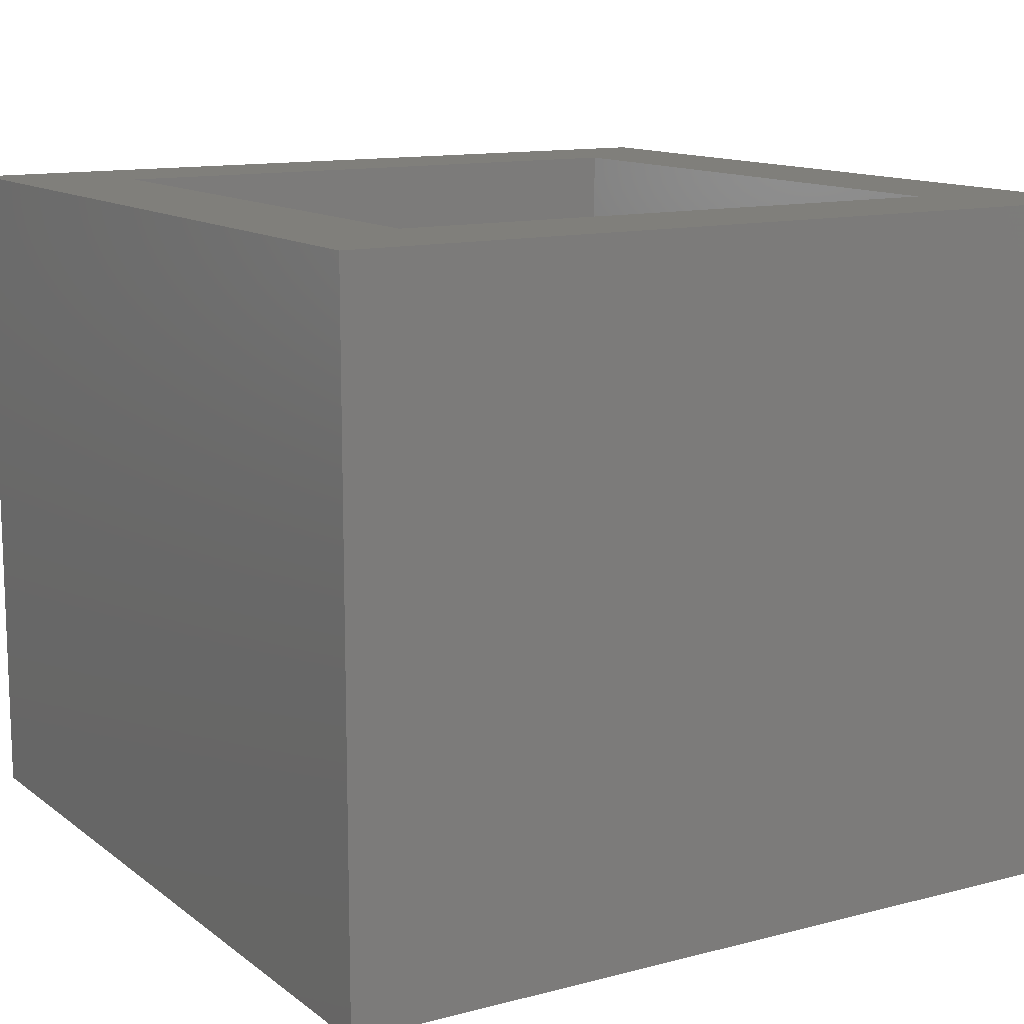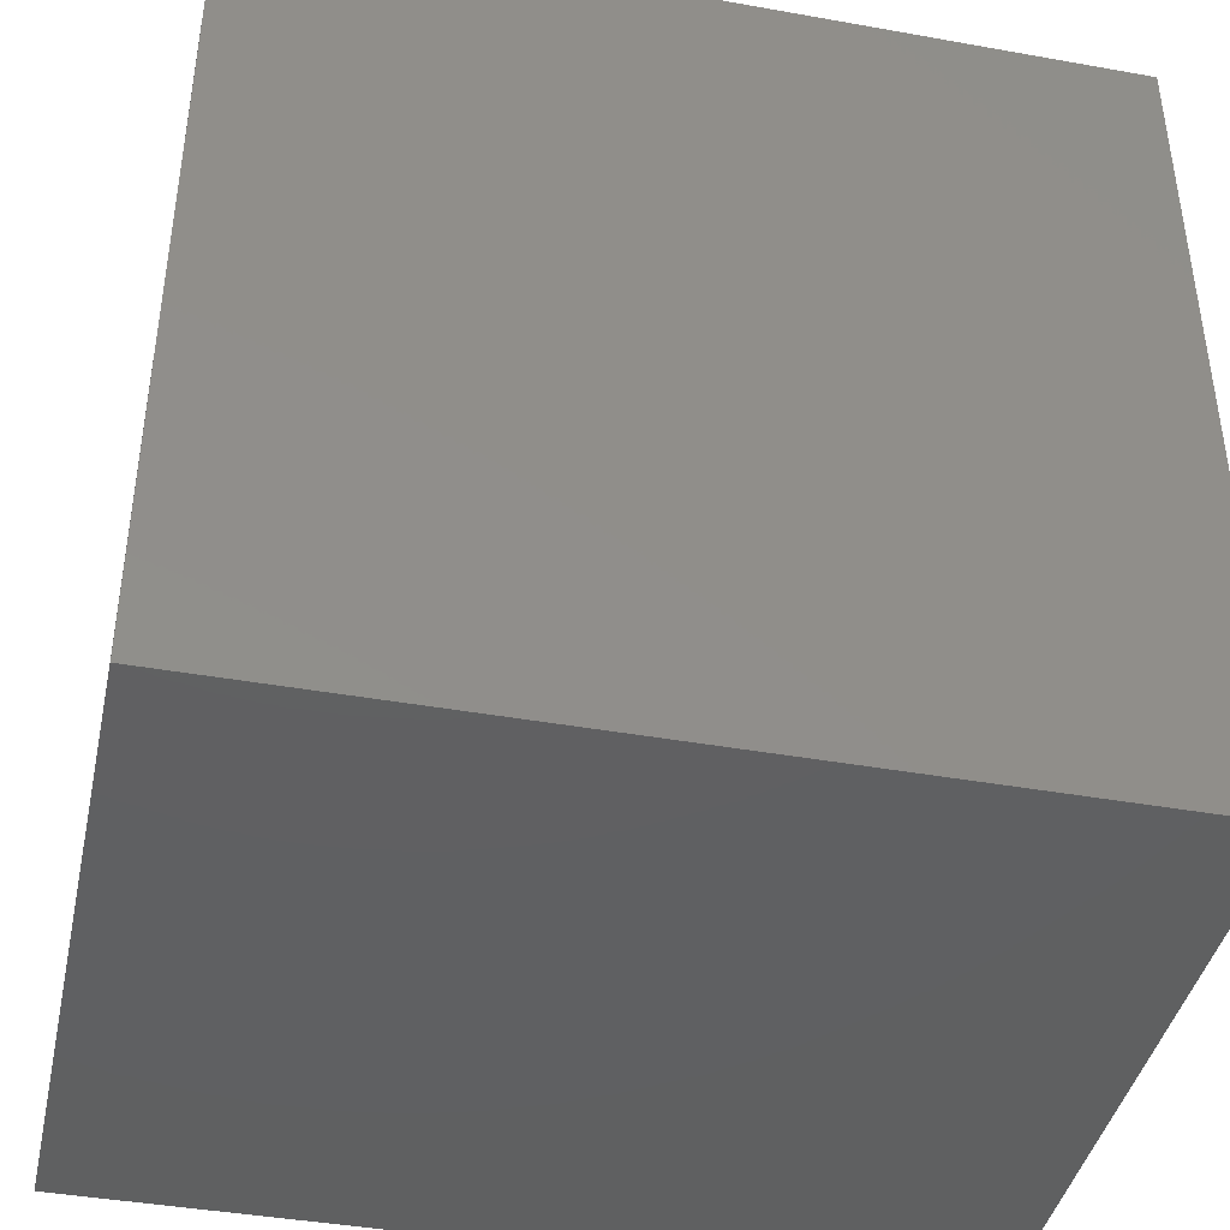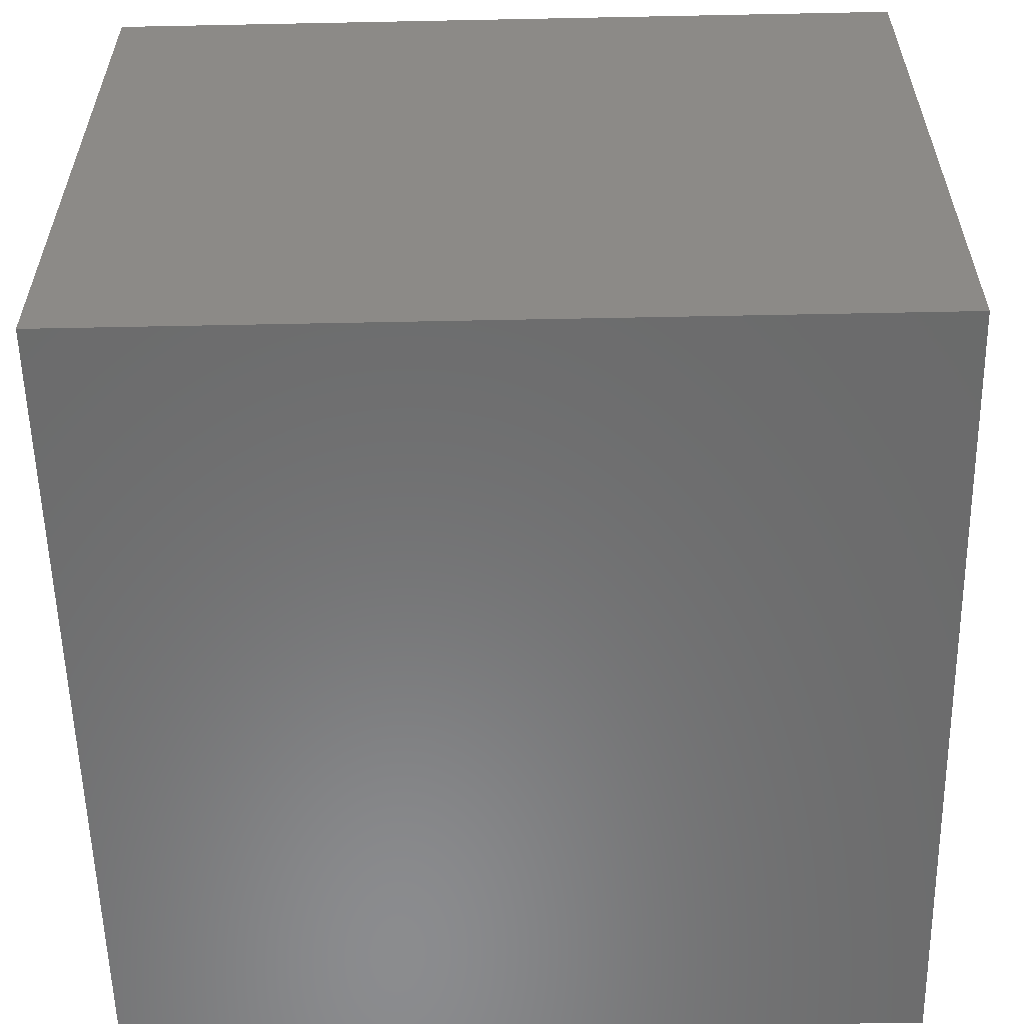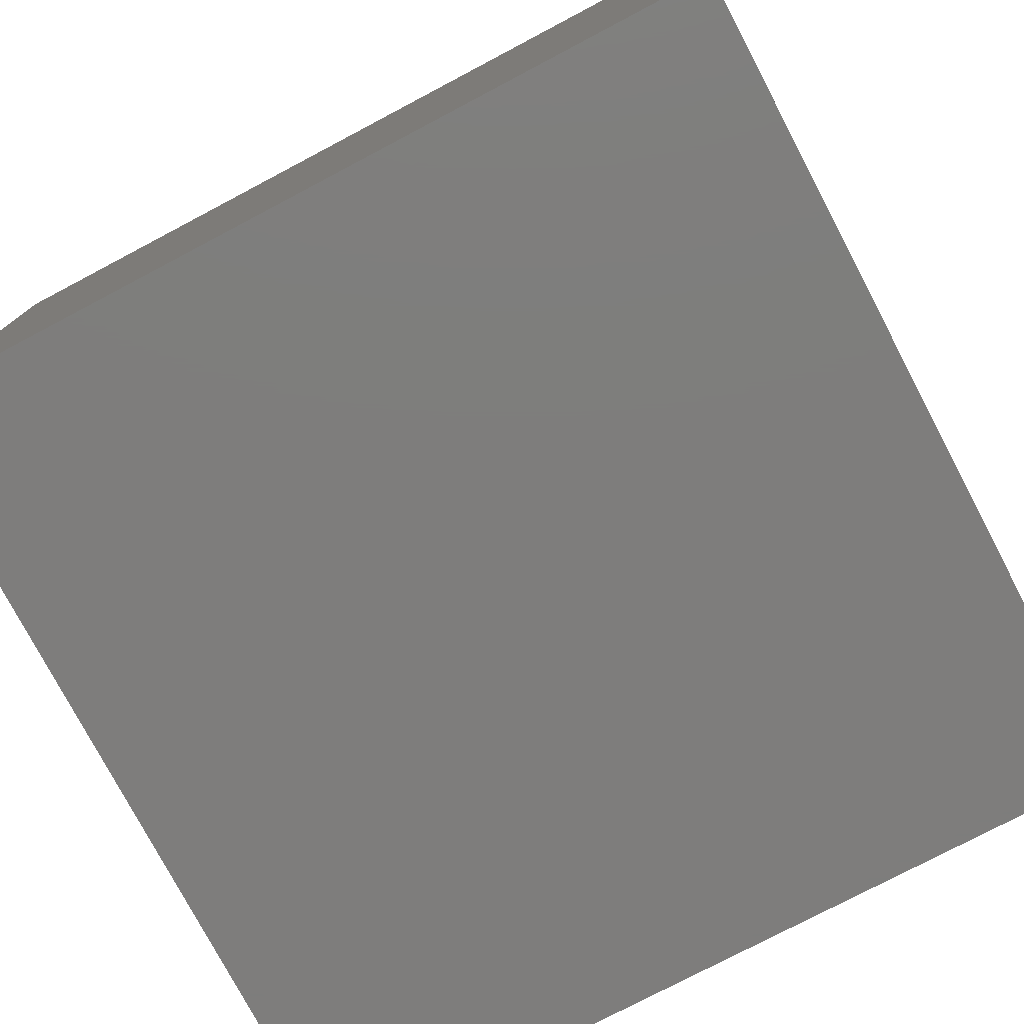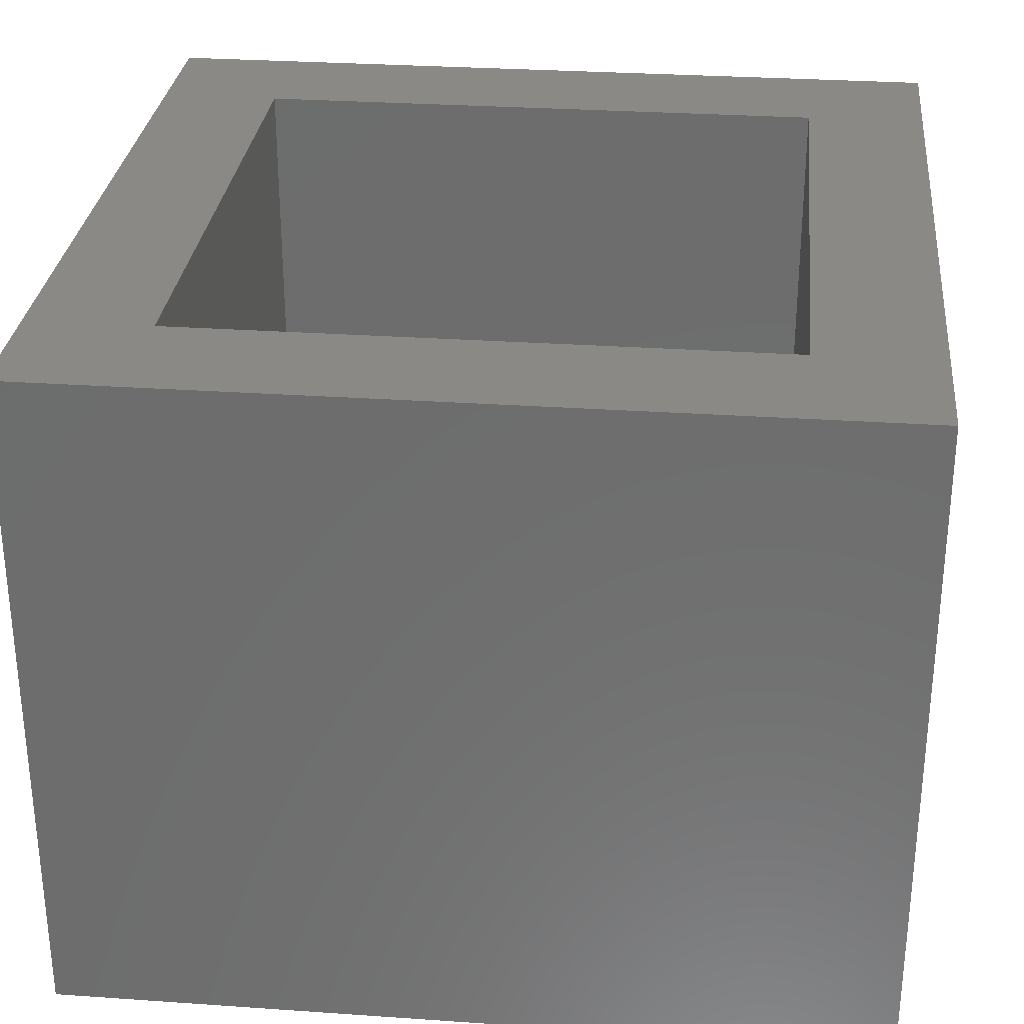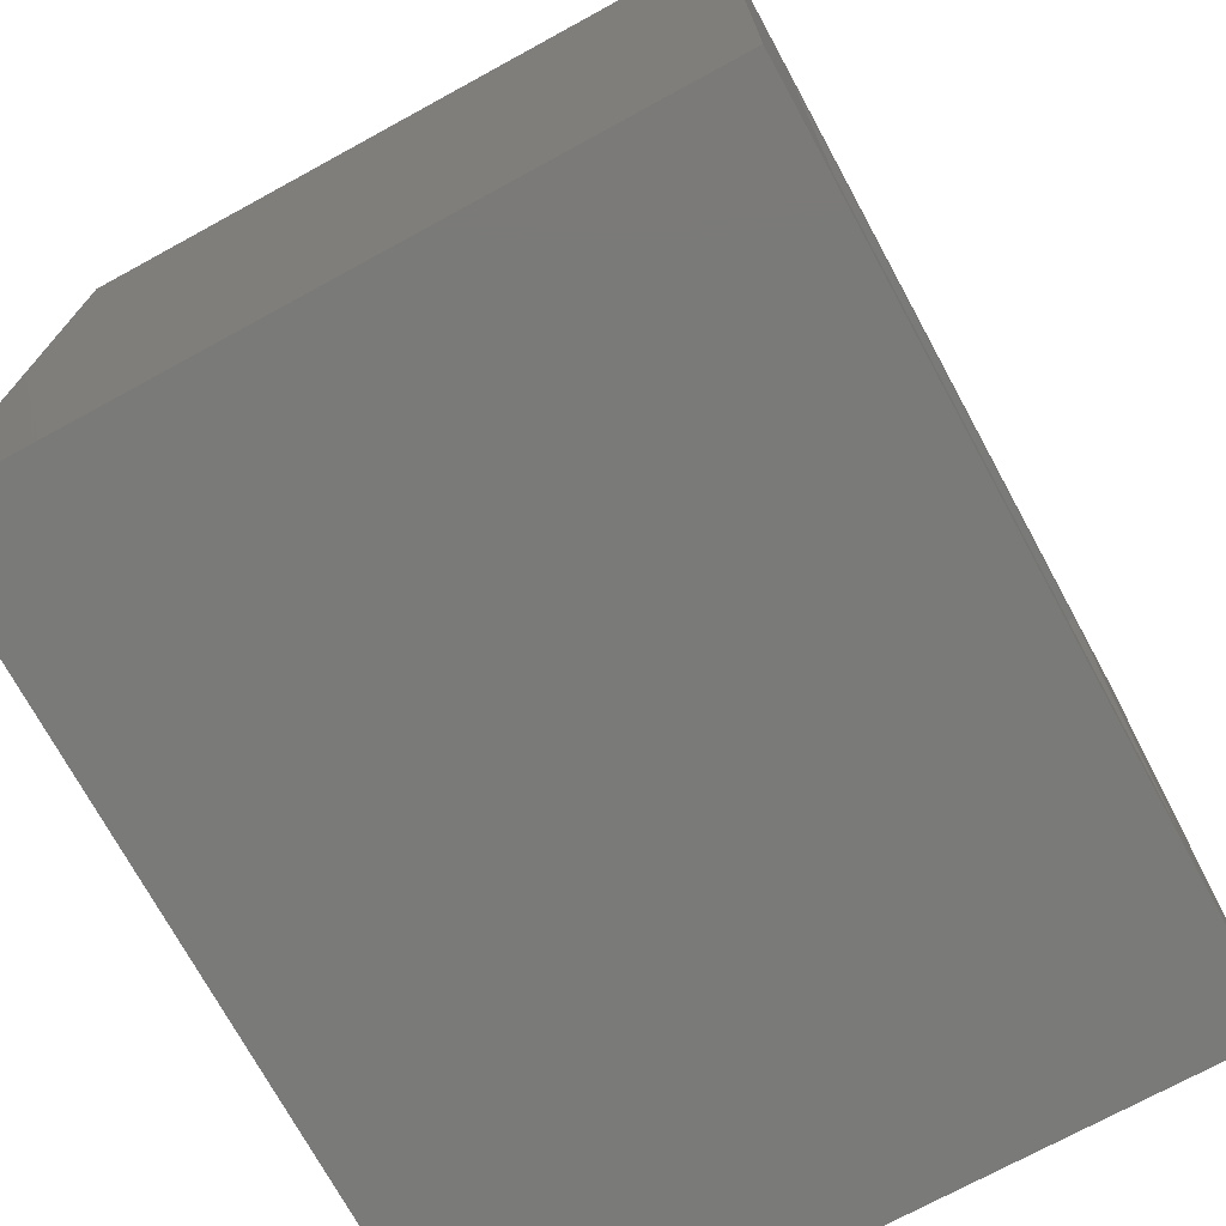
<metadata>
{"format":"stl","ext":"stl","renderer":"f3d","projection":"perspective","resolution":1024,"background":"white","views":[{"elev":12.5,"azim":58.7,"up":"+Z"},{"elev":-41.5,"azim":167.8,"up":"+Y"},{"elev":-57.2,"azim":-88.8,"up":"+Z"},{"elev":-77.2,"azim":117.8,"up":"+Z"},{"elev":29.7,"azim":-174.2,"up":"+Z"},{"elev":-73.1,"azim":-61.4,"up":"+Y"}]}
</metadata>
<code>
# stl→obj: 16 verts, 28 faces
v 0 0 0
v 0 0 14
v 0 17 0
v 0 17 14
v 17 0 0
v 17 0 14
v 17 17 0
v 17 17 14
v 2.5 2.5 14
v 2.5 14.5 14
v 14.5 2.5 14
v 14.5 14.5 14
v 2.5 2.5 3
v 2.5 14.5 3
v 14.5 2.5 3
v 14.5 14.5 3
f 1 2 3
f 3 2 4
f 2 1 5
f 6 2 5
f 1 3 5
f 5 3 7
f 3 4 7
f 7 4 8
f 9 2 6
f 10 4 9
f 11 9 6
f 4 2 9
f 8 4 10
f 8 12 6
f 8 10 12
f 12 11 6
f 6 5 7
f 8 6 7
f 9 13 14
f 10 9 14
f 13 9 15
f 15 9 11
f 15 11 16
f 16 11 12
f 10 14 16
f 12 10 16
f 14 13 15
f 16 14 15

</code>
